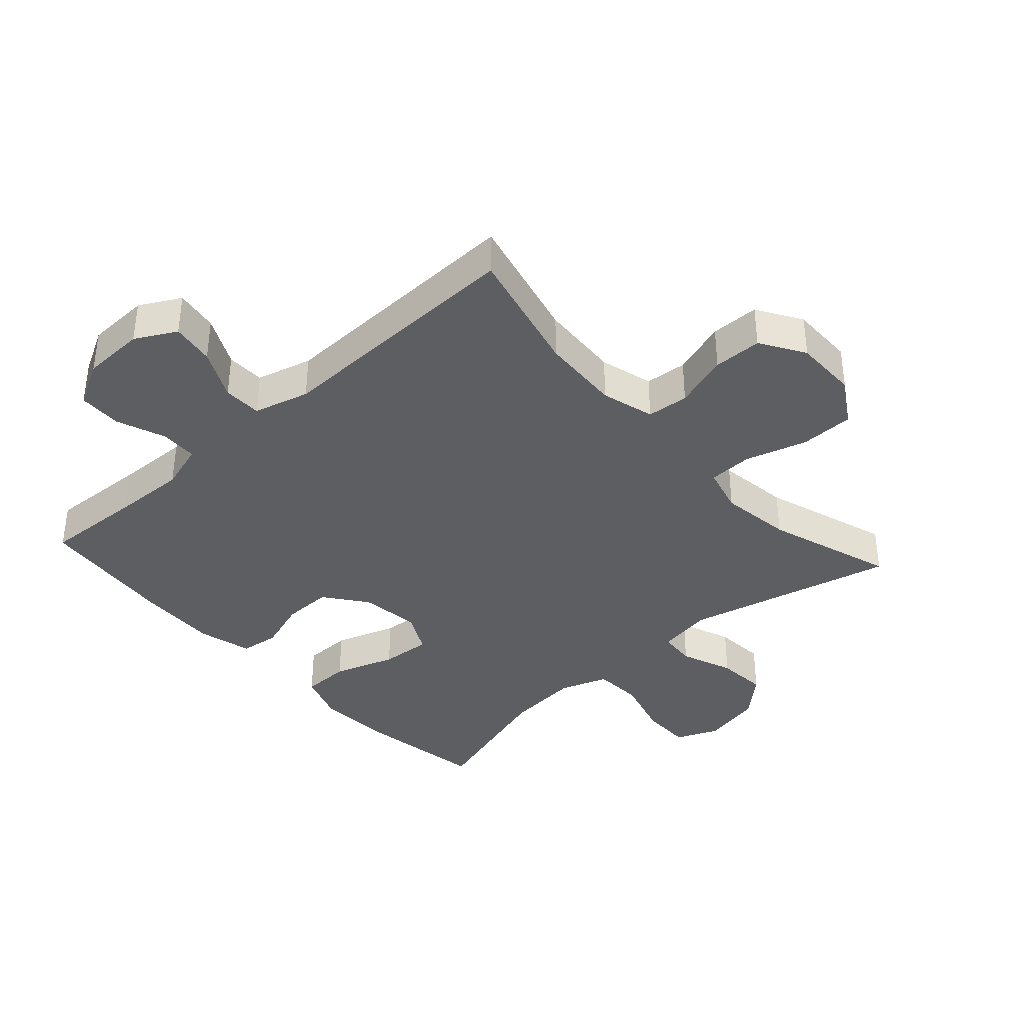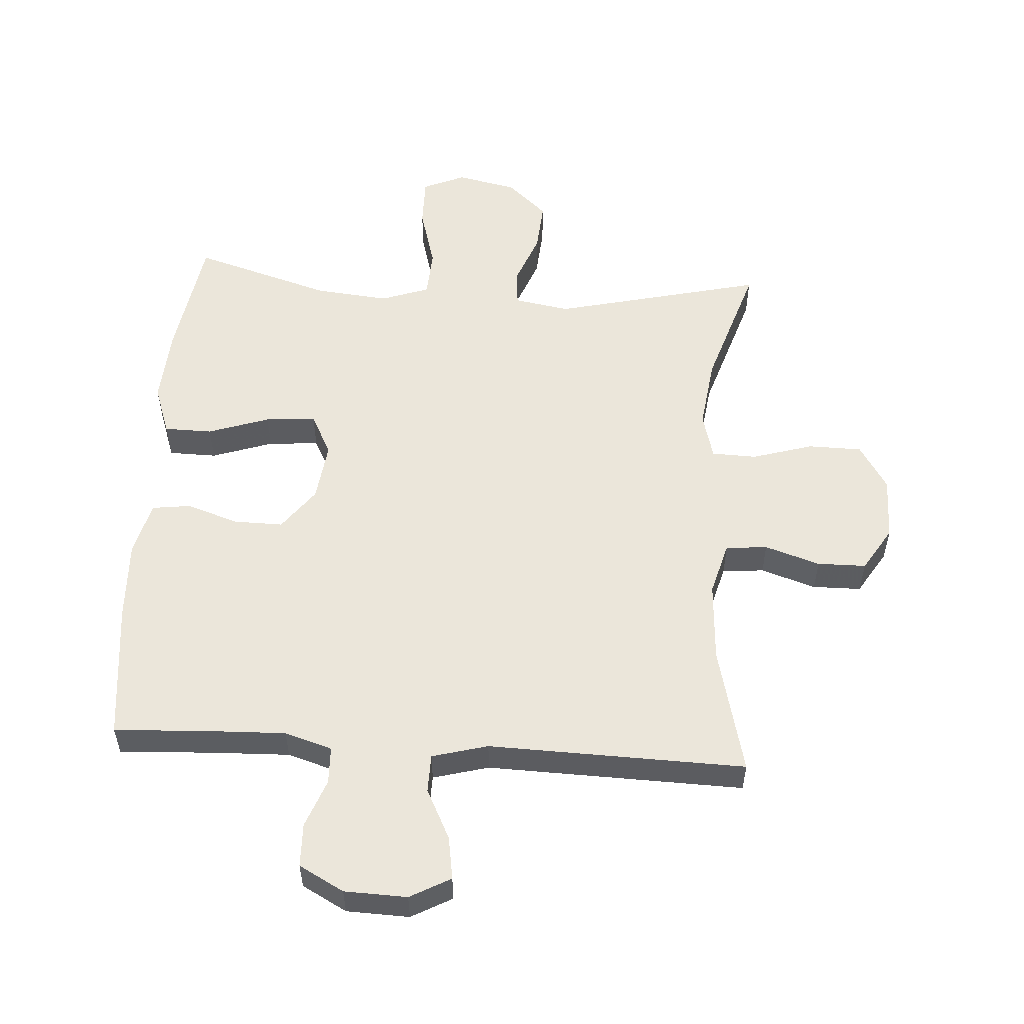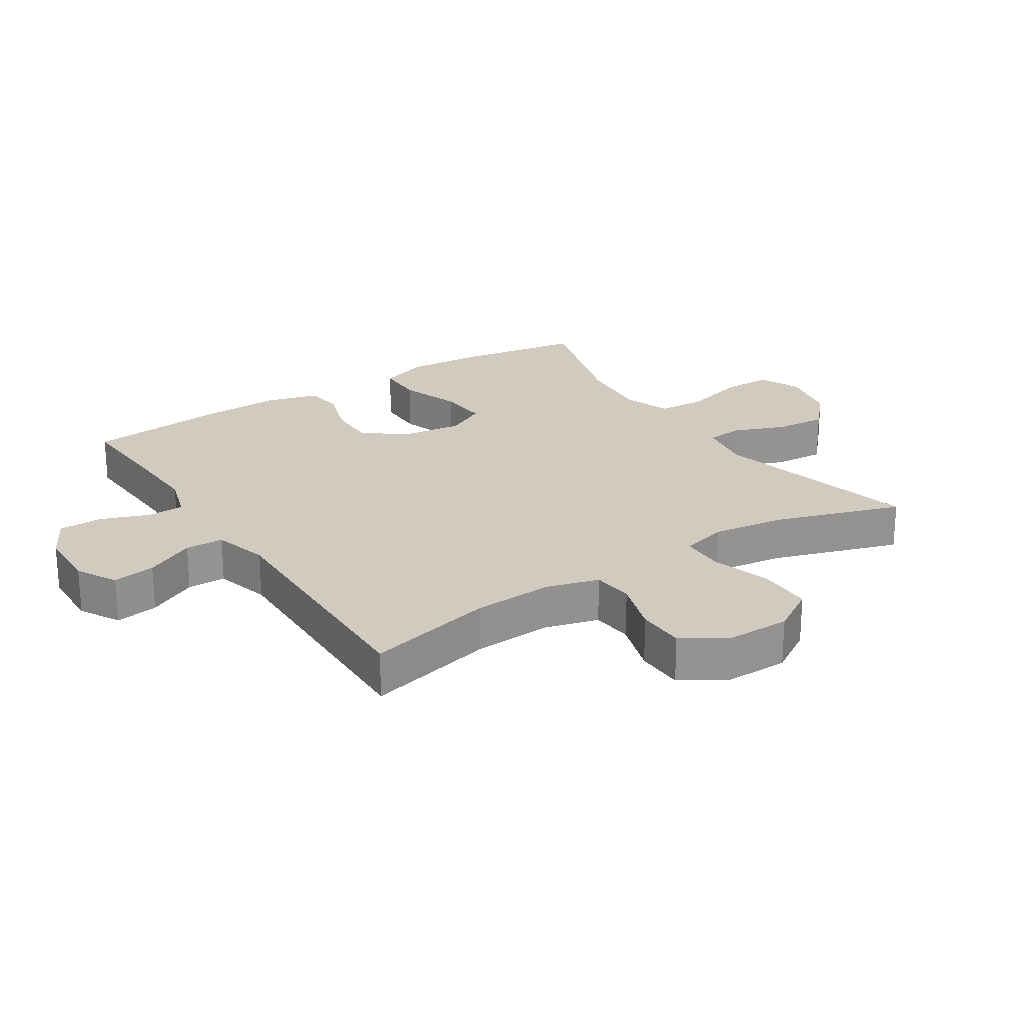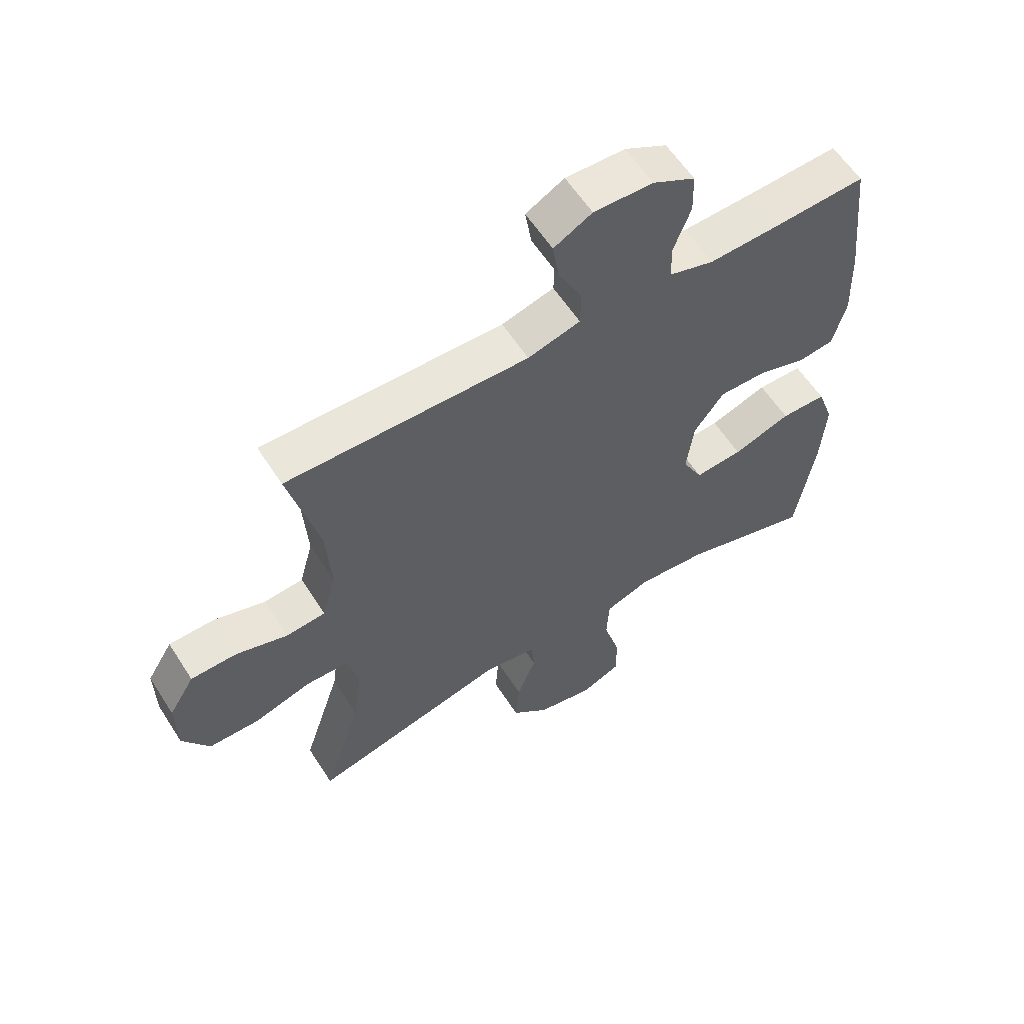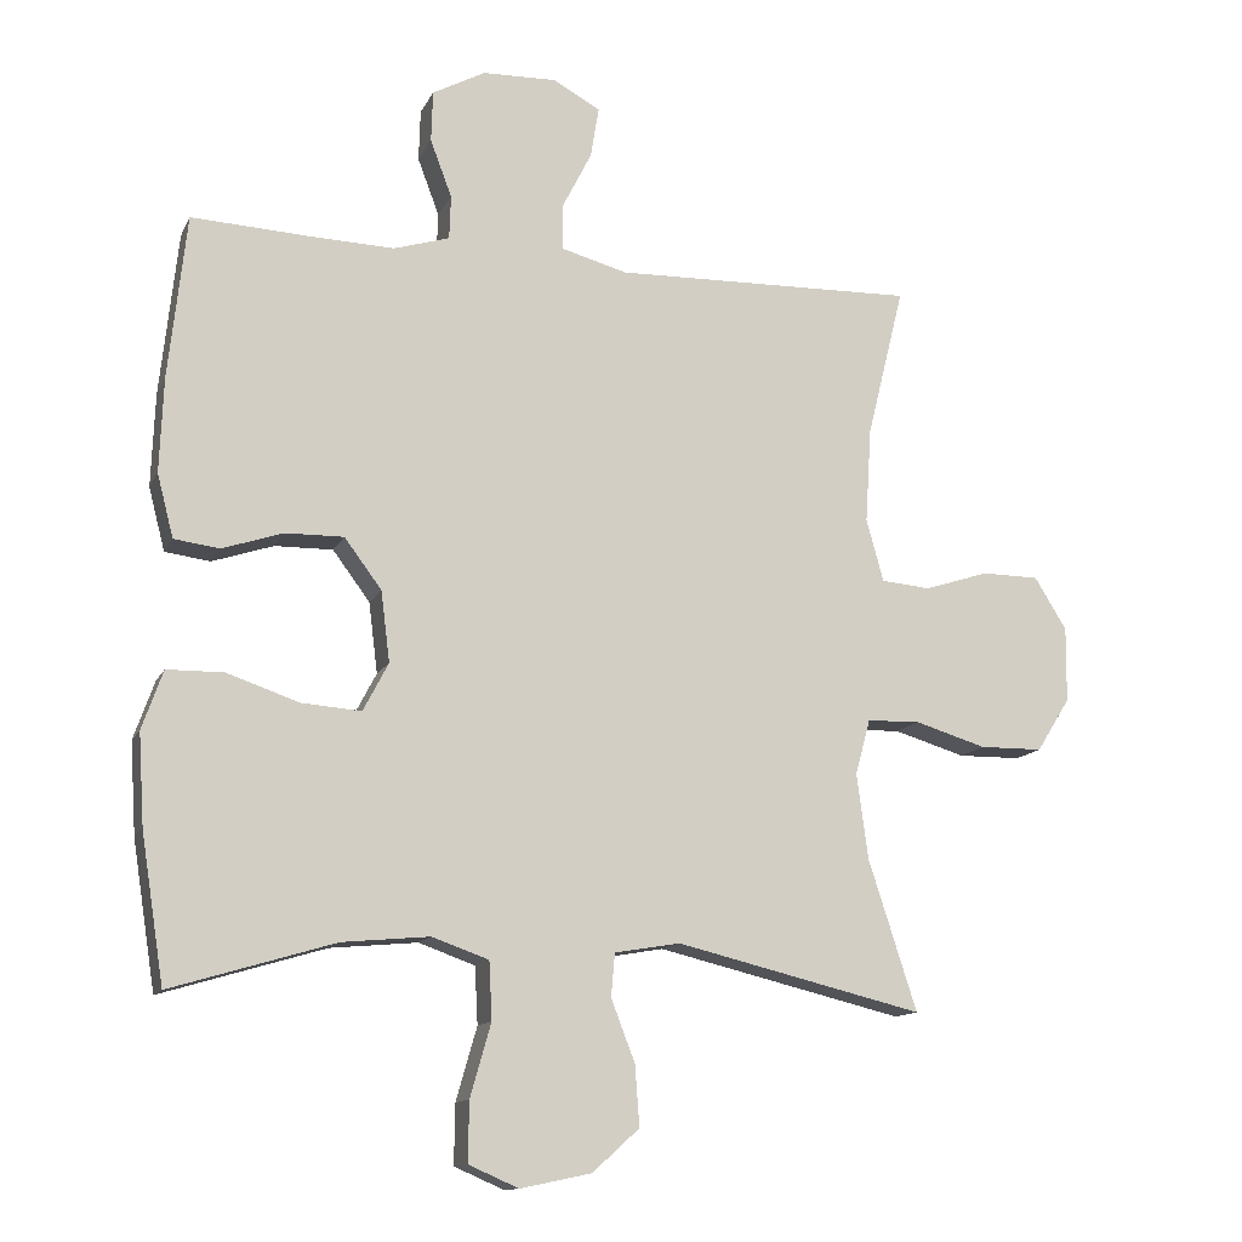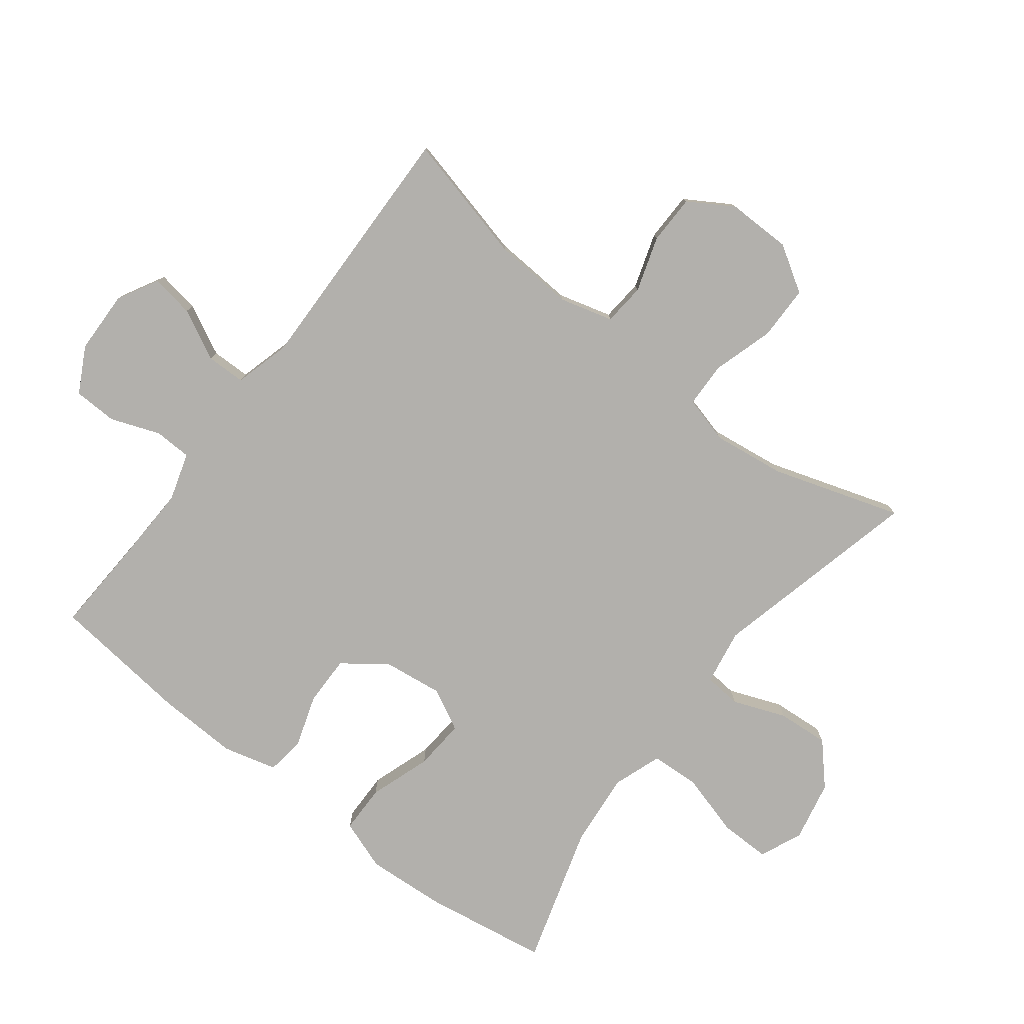
<metadata>
{"format":"obj","ext":"obj","renderer":"f3d","projection":"perspective","resolution":1024,"background":"white","views":[{"elev":-37.6,"azim":42.2,"up":"+Y"},{"elev":54.7,"azim":3.8,"up":"+Y"},{"elev":23.4,"azim":57.1,"up":"+Y"},{"elev":59.3,"azim":147.5,"up":"+Z"},{"elev":-12.9,"azim":-17.8,"up":"+Z"},{"elev":-78.7,"azim":52.4,"up":"+Y"}]}
</metadata>
<code>
v 0.5 0.07 -0.5
v 0.168 0.07 -0.42
v 0.08 0.07 -0.435
v 0.075 0.07 -0.493
v 0.107 0.07 -0.576
v 0.113 0.07 -0.657
v 0.05 0.07 -0.714
v -0.045 0.07 -0.734
v -0.112 0.07 -0.705
v -0.111 0.07 -0.625
v -0.083 0.07 -0.527
v -0.087 0.07 -0.45
v -0.163 0.07 -0.423
v -0.28 0.07 -0.434
v -0.5 0.07 -0.5
v -0.531 0.07 -0.303
v -0.539 0.07 -0.18
v -0.511 0.07 -0.101
v -0.435 0.07 -0.1
v -0.338 0.07 -0.133
v -0.258 0.07 -0.139
v -0.224 0.07 -0.074
v -0.236 0.07 0.021
v -0.286 0.07 0.088
v -0.364 0.07 0.087
v -0.446 0.07 0.06
v -0.507 0.07 0.068
v -0.529 0.07 0.153
v -0.524 0.07 0.28
v -0.5 0.07 0.5
v -0.343 0.07 0.492
v -0.228 0.07 0.488
v -0.153 0.07 0.511
v -0.151 0.07 0.57
v -0.18 0.07 0.647
v -0.178 0.07 0.716
v -0.107 0.07 0.754
v -0.008 0.07 0.757
v 0.056 0.07 0.722
v 0.045 0.07 0.654
v 0.005 0.07 0.575
v 0.006 0.07 0.514
v 0.094 0.07 0.49
v 0.5 0.07 0.5
v 0.45 0.07 0.297
v 0.442 0.07 0.17
v 0.465 0.07 0.086
v 0.531 0.07 0.08
v 0.618 0.07 0.108
v 0.695 0.07 0.107
v 0.738 0.07 0.037
v 0.737 0.07 -0.064
v 0.692 0.07 -0.136
v 0.607 0.07 -0.137
v 0.511 0.07 -0.108
v 0.44 0.07 -0.11
v 0.42 0.07 -0.184
v 0.435 0.07 -0.298
v 0.5 0 -0.5
v 0.168 0 -0.42
v 0.08 0 -0.435
v 0.075 0 -0.493
v 0.107 0 -0.576
v 0.113 0 -0.657
v 0.05 0 -0.714
v -0.045 0 -0.734
v -0.112 0 -0.705
v -0.111 0 -0.625
v -0.083 0 -0.527
v -0.087 0 -0.45
v -0.163 0 -0.423
v -0.28 0 -0.434
v -0.5 0 -0.5
v -0.531 0 -0.303
v -0.539 0 -0.18
v -0.511 0 -0.101
v -0.435 0 -0.1
v -0.338 0 -0.133
v -0.258 0 -0.139
v -0.224 0 -0.074
v -0.236 0 0.021
v -0.286 0 0.088
v -0.364 0 0.087
v -0.446 0 0.06
v -0.507 0 0.068
v -0.529 0 0.153
v -0.524 0 0.28
v -0.5 0 0.5
v -0.343 0 0.492
v -0.228 0 0.488
v -0.153 0 0.511
v -0.151 0 0.57
v -0.18 0 0.647
v -0.178 0 0.716
v -0.107 0 0.754
v -0.008 0 0.757
v 0.056 0 0.722
v 0.045 0 0.654
v 0.005 0 0.575
v 0.006 0 0.514
v 0.094 0 0.49
v 0.5 0 0.5
v 0.45 0 0.297
v 0.442 0 0.17
v 0.465 0 0.086
v 0.531 0 0.08
v 0.618 0 0.108
v 0.695 0 0.107
v 0.738 0 0.037
v 0.737 0 -0.064
v 0.692 0 -0.136
v 0.607 0 -0.137
v 0.511 0 -0.108
v 0.44 0 -0.11
v 0.42 0 -0.184
v 0.435 0 -0.298
f 52 53 54 55
f 52 55 56
f 51 52 56
f 48 49 50 51
f 47 48 51 56
f 46 47 56 57
f 43 44 45
f 42 43 45 46
f 38 39 40 41
f 38 41 42
f 37 38 42
f 34 35 36 37
f 33 34 37 42
f 32 33 42 46
f 28 29 30 31
f 25 26 27 28
f 24 25 28 31
f 23 24 31 32
f 17 18 19 20
f 17 20 21
f 14 15 16 17
f 13 14 17 21
f 12 13 21 22
f 8 9 10 11
f 8 11 12
f 7 8 12
f 4 5 6 7
f 3 4 7 12
f 2 3 12 22
f 58 1 2 22
f 23 32 46 57
f 22 23 57 58
f 113 112 111 110
f 114 113 110
f 114 110 109
f 109 108 107 106
f 114 109 106 105
f 115 114 105 104
f 103 102 101
f 104 103 101 100
f 99 98 97 96
f 100 99 96
f 100 96 95
f 95 94 93 92
f 100 95 92 91
f 104 100 91 90
f 89 88 87 86
f 86 85 84 83
f 89 86 83 82
f 90 89 82 81
f 78 77 76 75
f 79 78 75
f 75 74 73 72
f 79 75 72 71
f 80 79 71 70
f 69 68 67 66
f 70 69 66
f 70 66 65
f 65 64 63 62
f 70 65 62 61
f 80 70 61 60
f 80 60 59 116
f 115 104 90 81
f 116 115 81 80
f 1 59 60 2
f 2 60 61 3
f 3 61 62 4
f 4 62 63 5
f 5 63 64 6
f 6 64 65 7
f 7 65 66 8
f 8 66 67 9
f 9 67 68 10
f 10 68 69 11
f 11 69 70 12
f 12 70 71 13
f 13 71 72 14
f 14 72 73 15
f 15 73 74 16
f 16 74 75 17
f 17 75 76 18
f 18 76 77 19
f 19 77 78 20
f 20 78 79 21
f 21 79 80 22
f 22 80 81 23
f 23 81 82 24
f 24 82 83 25
f 25 83 84 26
f 26 84 85 27
f 27 85 86 28
f 28 86 87 29
f 29 87 88 30
f 30 88 89 31
f 31 89 90 32
f 32 90 91 33
f 33 91 92 34
f 34 92 93 35
f 35 93 94 36
f 36 94 95 37
f 37 95 96 38
f 38 96 97 39
f 39 97 98 40
f 40 98 99 41
f 41 99 100 42
f 42 100 101 43
f 43 101 102 44
f 44 102 103 45
f 45 103 104 46
f 46 104 105 47
f 47 105 106 48
f 48 106 107 49
f 49 107 108 50
f 50 108 109 51
f 51 109 110 52
f 52 110 111 53
f 53 111 112 54
f 54 112 113 55
f 55 113 114 56
f 56 114 115 57
f 57 115 116 58
f 58 116 59 1

</code>
